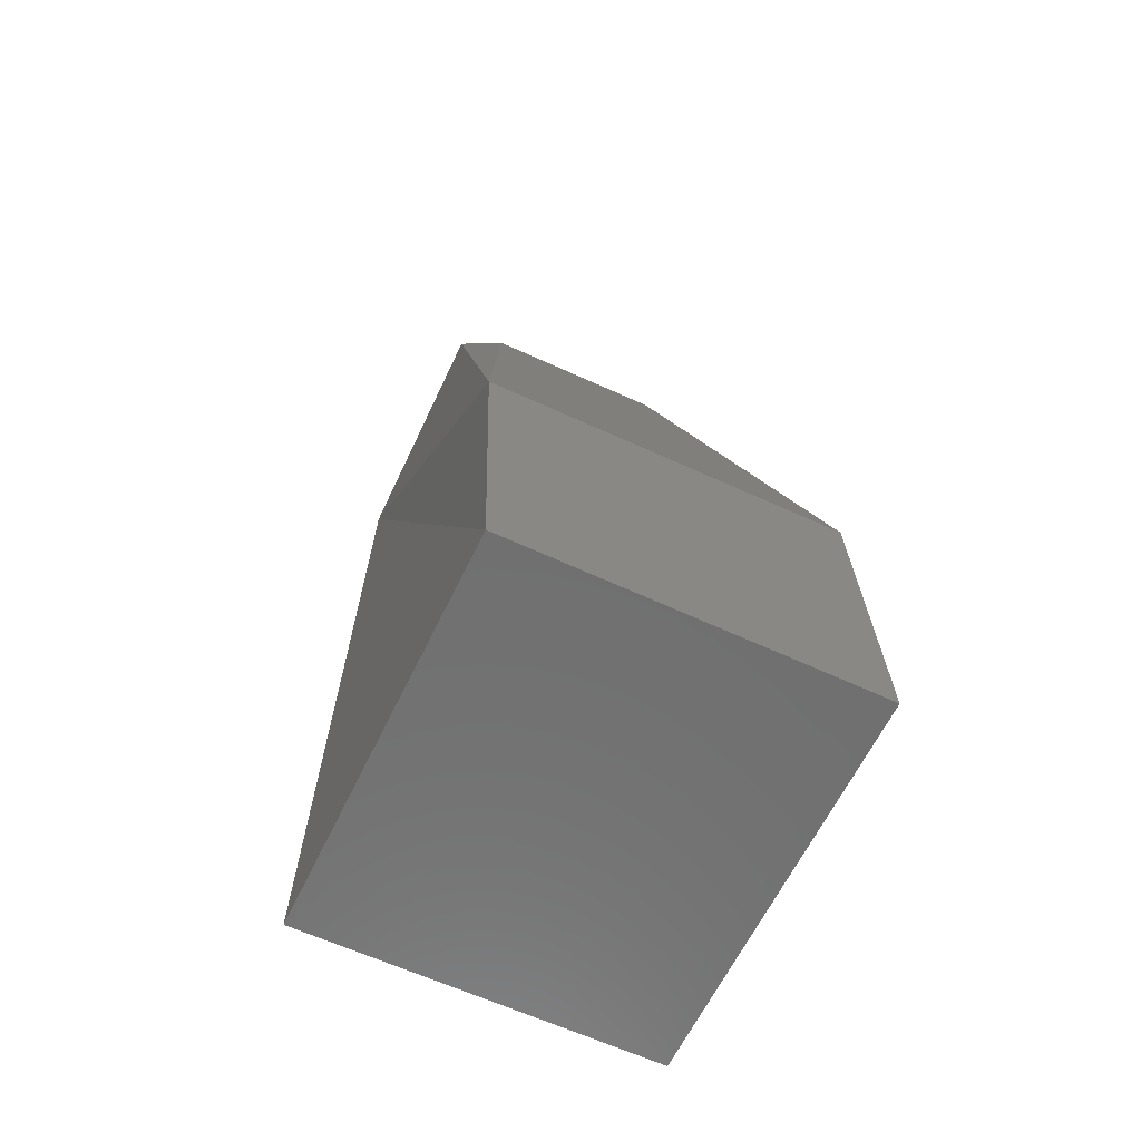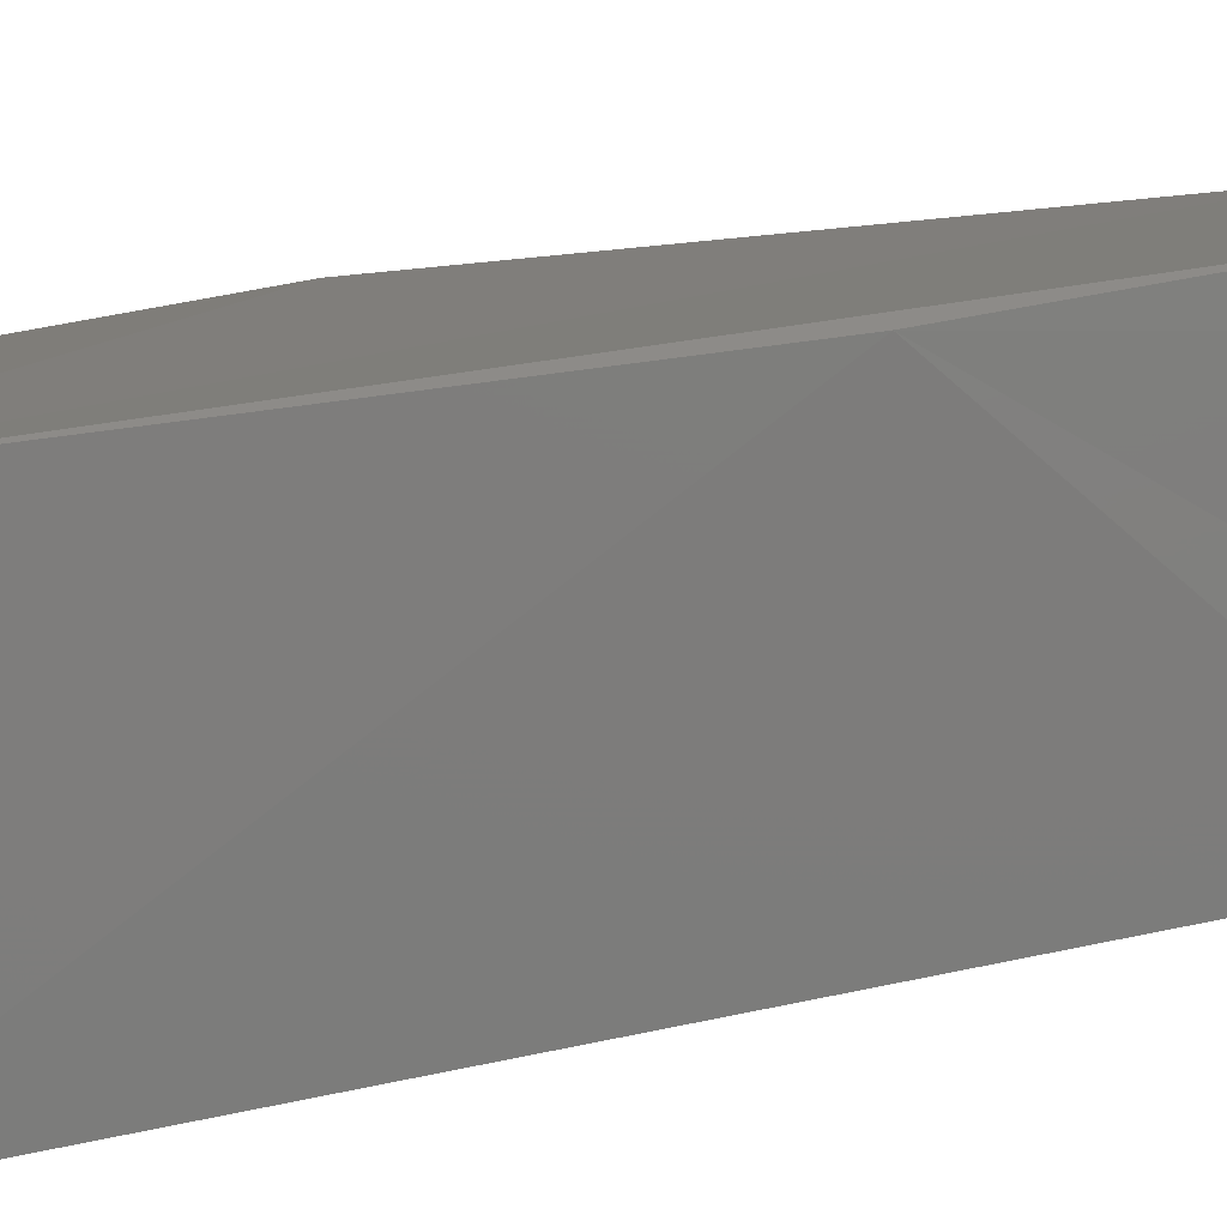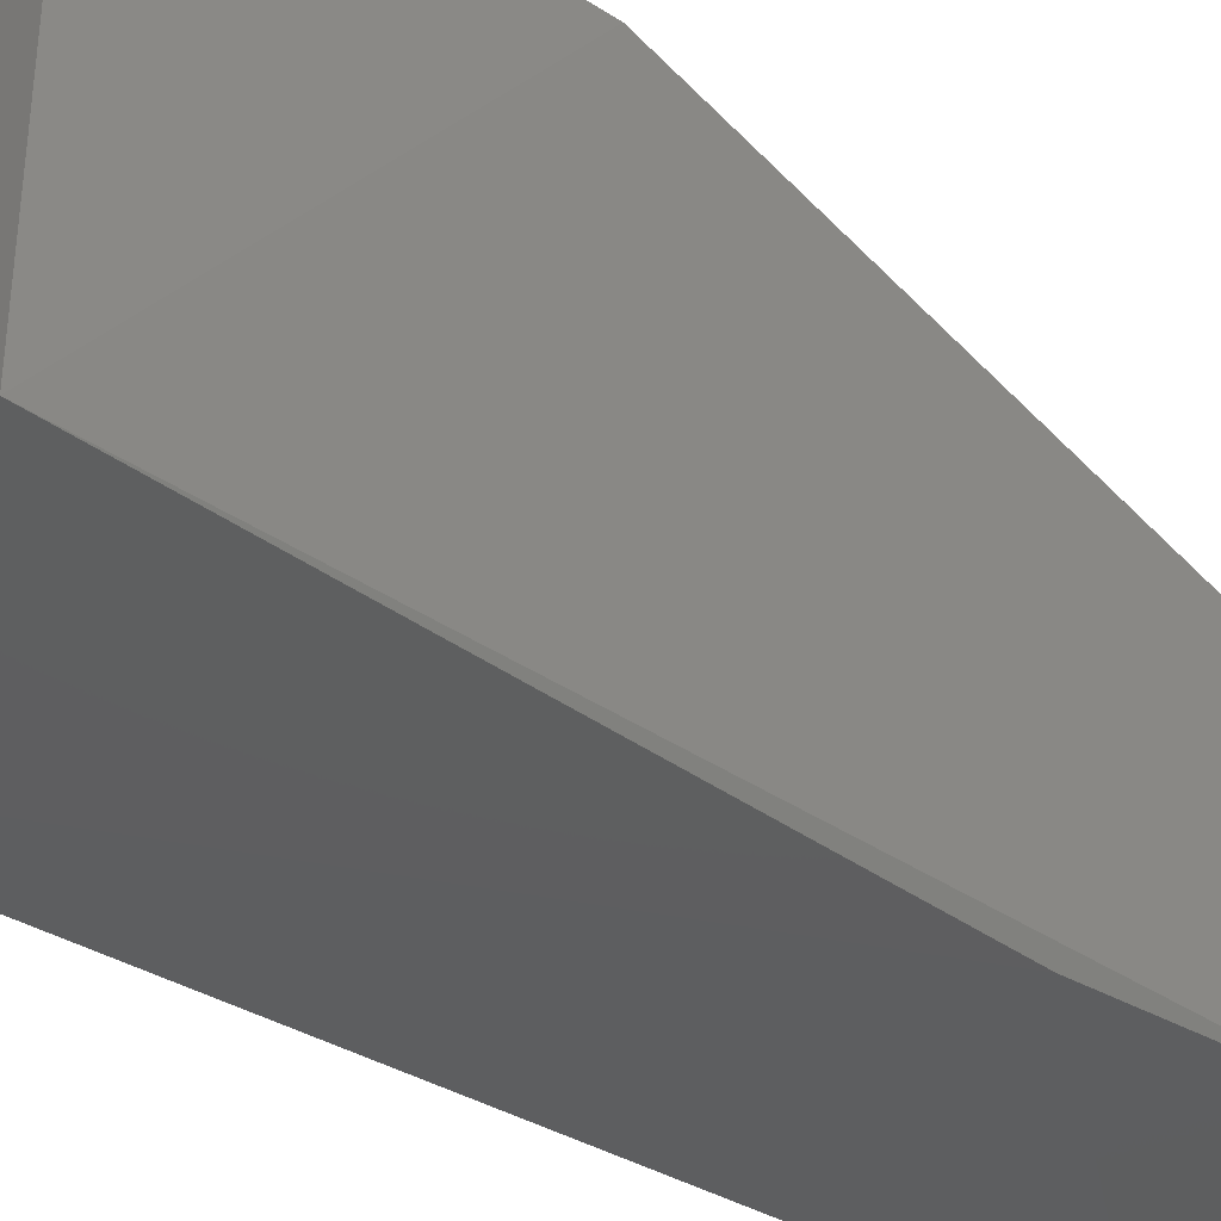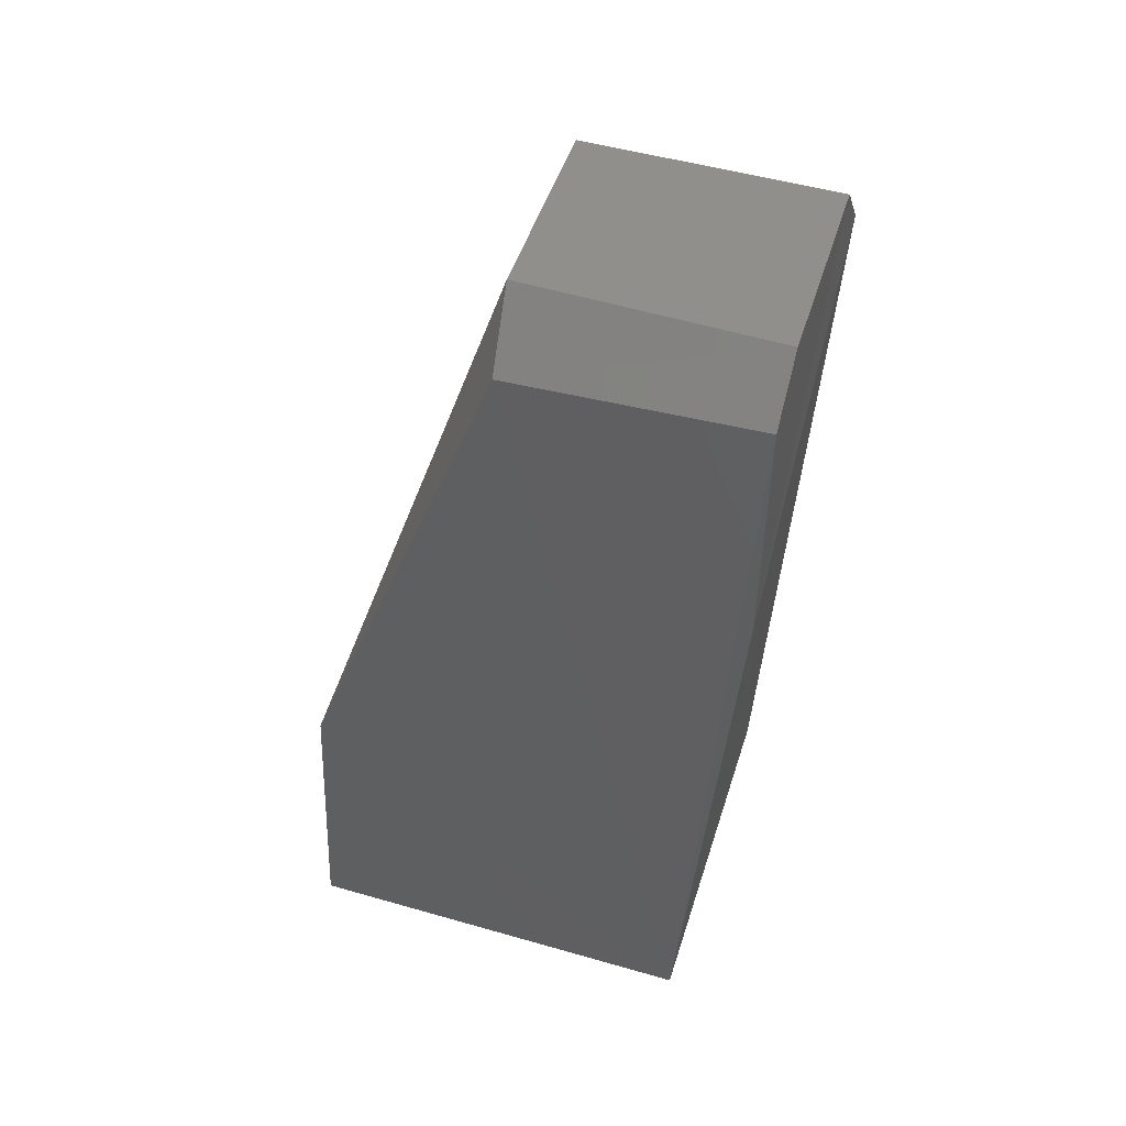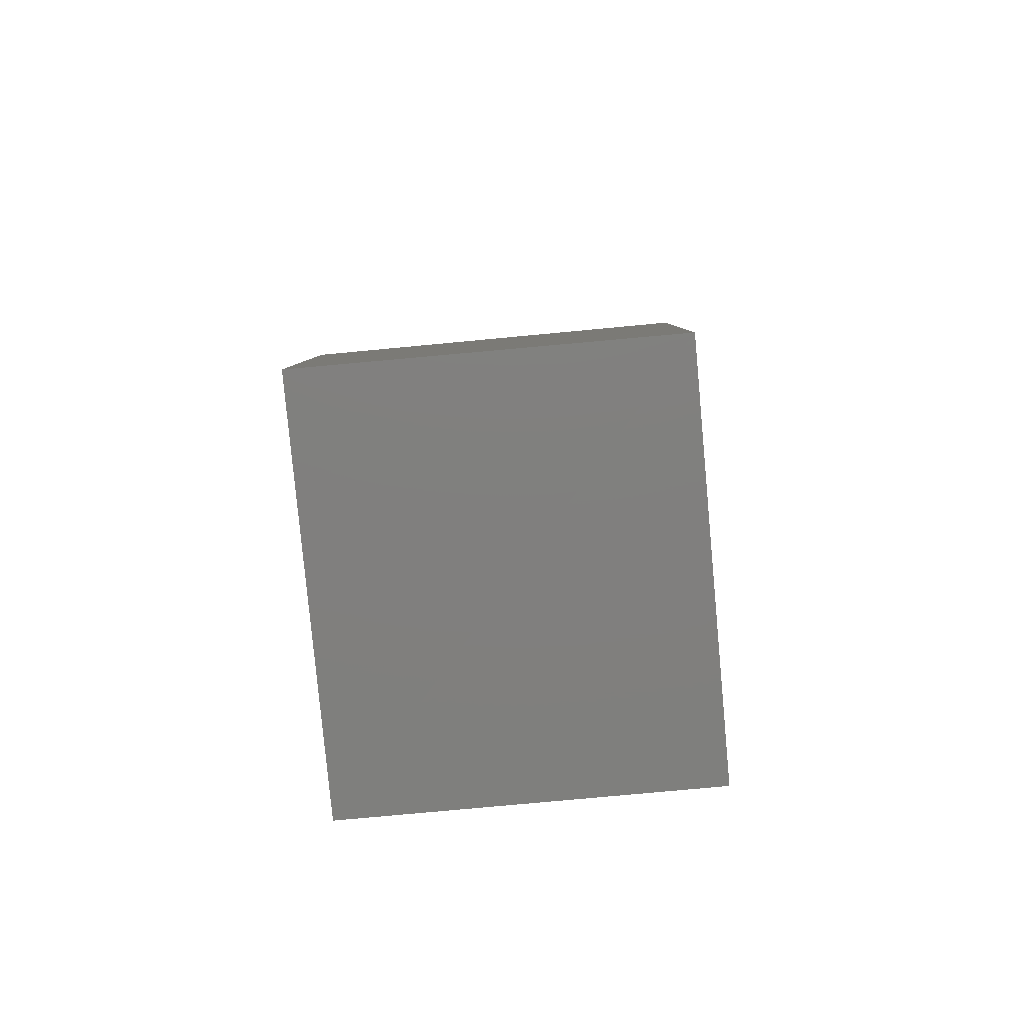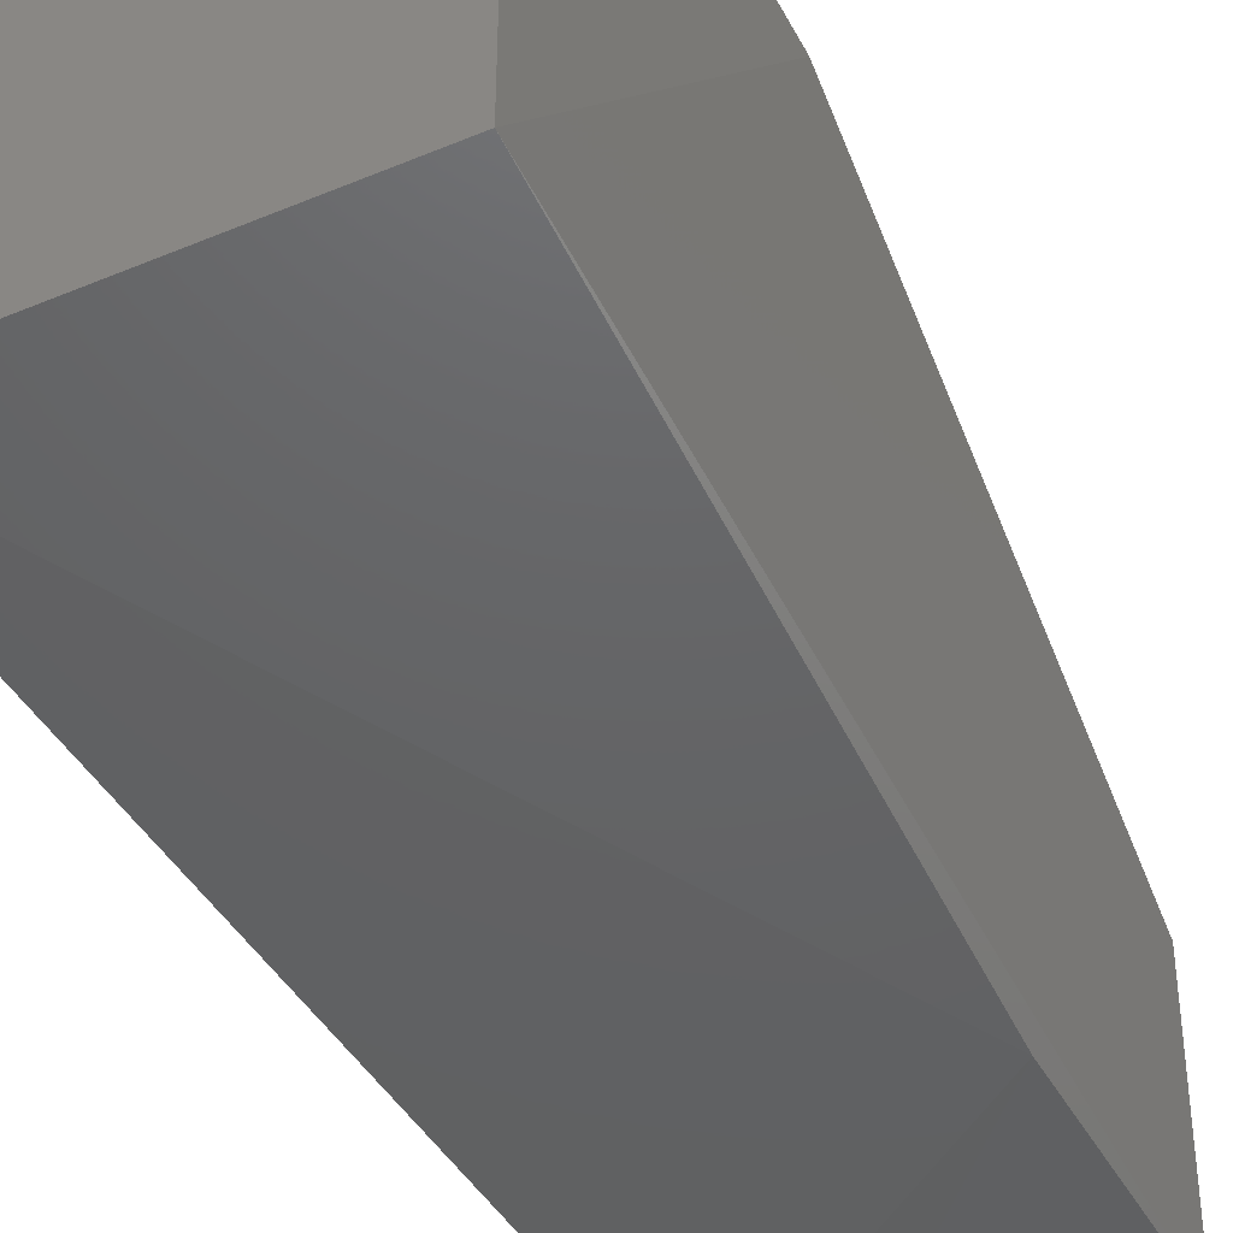
<metadata>
{"format":"stl","ext":"stl","renderer":"f3d","projection":"perspective","resolution":1024,"background":"white","views":[{"elev":-61.8,"azim":154.8,"up":"+Z"},{"elev":-78.8,"azim":-79.5,"up":"+Y"},{"elev":-34.0,"azim":-128.5,"up":"+Y"},{"elev":50.1,"azim":-72.5,"up":"+Z"},{"elev":-79.5,"azim":-174.6,"up":"+Z"},{"elev":-42.0,"azim":-153.2,"up":"+Y"}]}
</metadata>
<code>
# stl→obj: 15 verts, 26 faces
v 0.008693 -0.0001326 0.05017
v 0.01045 0.002583 0.0001468
v 0.01036 0.0264 0.0001546
v 0.0104 0.02525 0.01904
v 0.008616 0.01399 0.05133
v -0.01039 0.002534 0.0001317
v -0.0104 0.02631 0.0001665
v -0.01039 0.02522 0.01919
v -0.005278 0.01429 0.05385
v 0.00584 0.01427 0.0538
v -0.008623 -5.68e-05 0.05095
v -0.008841 0.01392 0.05059
v 0.006138 -2.06e-05 0.05358
v -0.005481 -9.112e-05 0.05372
v -0.00873 -2.353e-05 0.03616
f 1 2 3
f 1 3 4
f 4 5 1
f 2 6 7
f 2 7 3
f 8 9 10
f 8 10 4
f 8 4 3
f 8 3 7
f 6 11 12
f 6 12 8
f 8 7 6
f 13 1 5
f 12 9 8
f 12 11 14
f 12 14 9
f 10 9 14
f 10 14 13
f 10 13 5
f 10 5 4
f 15 1 13
f 15 13 14
f 14 11 15
f 15 11 6
f 15 6 2
f 15 2 1

</code>
